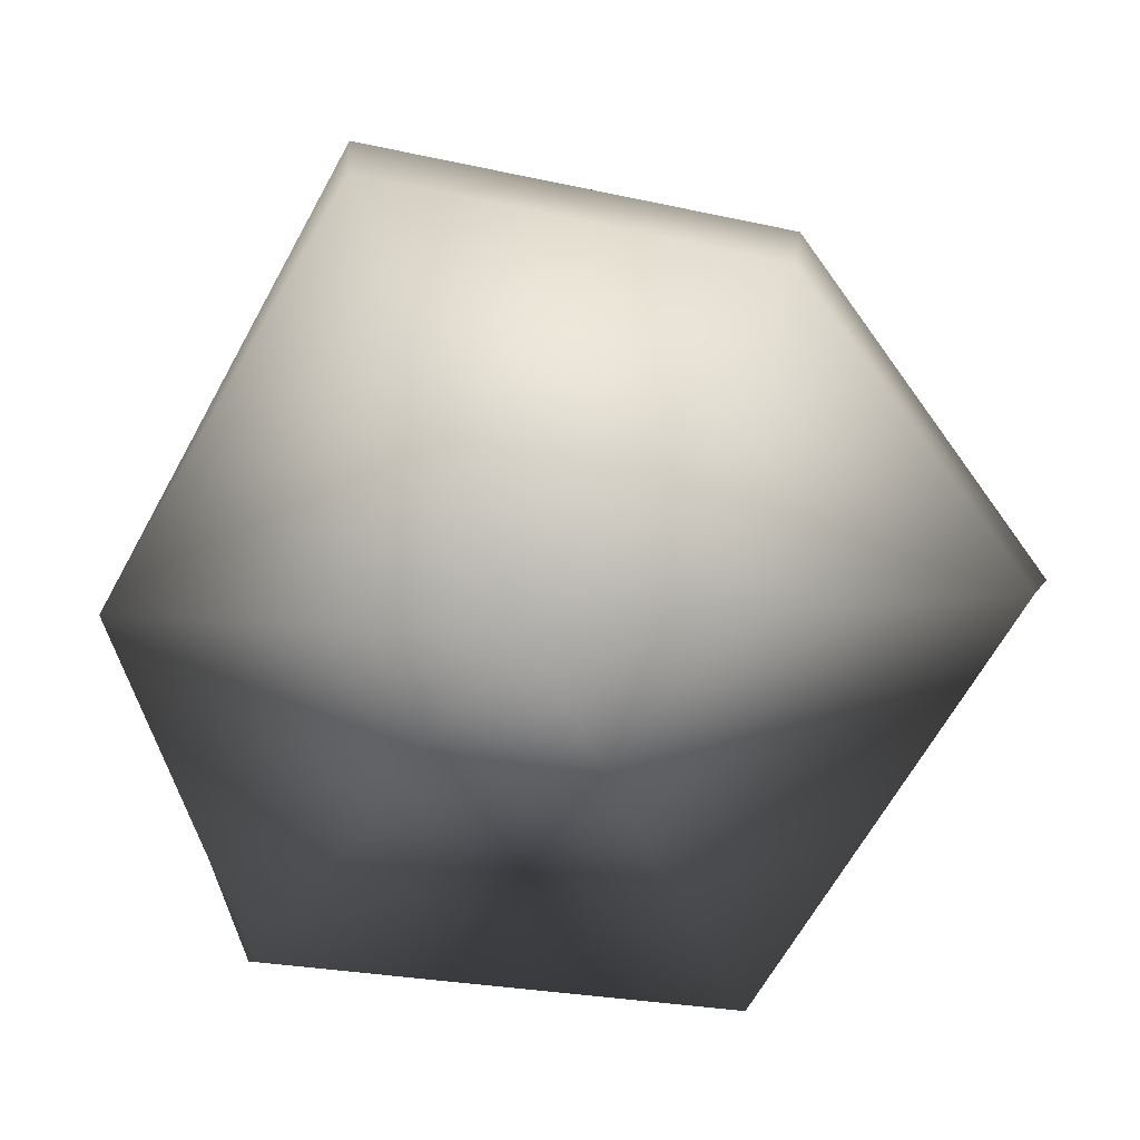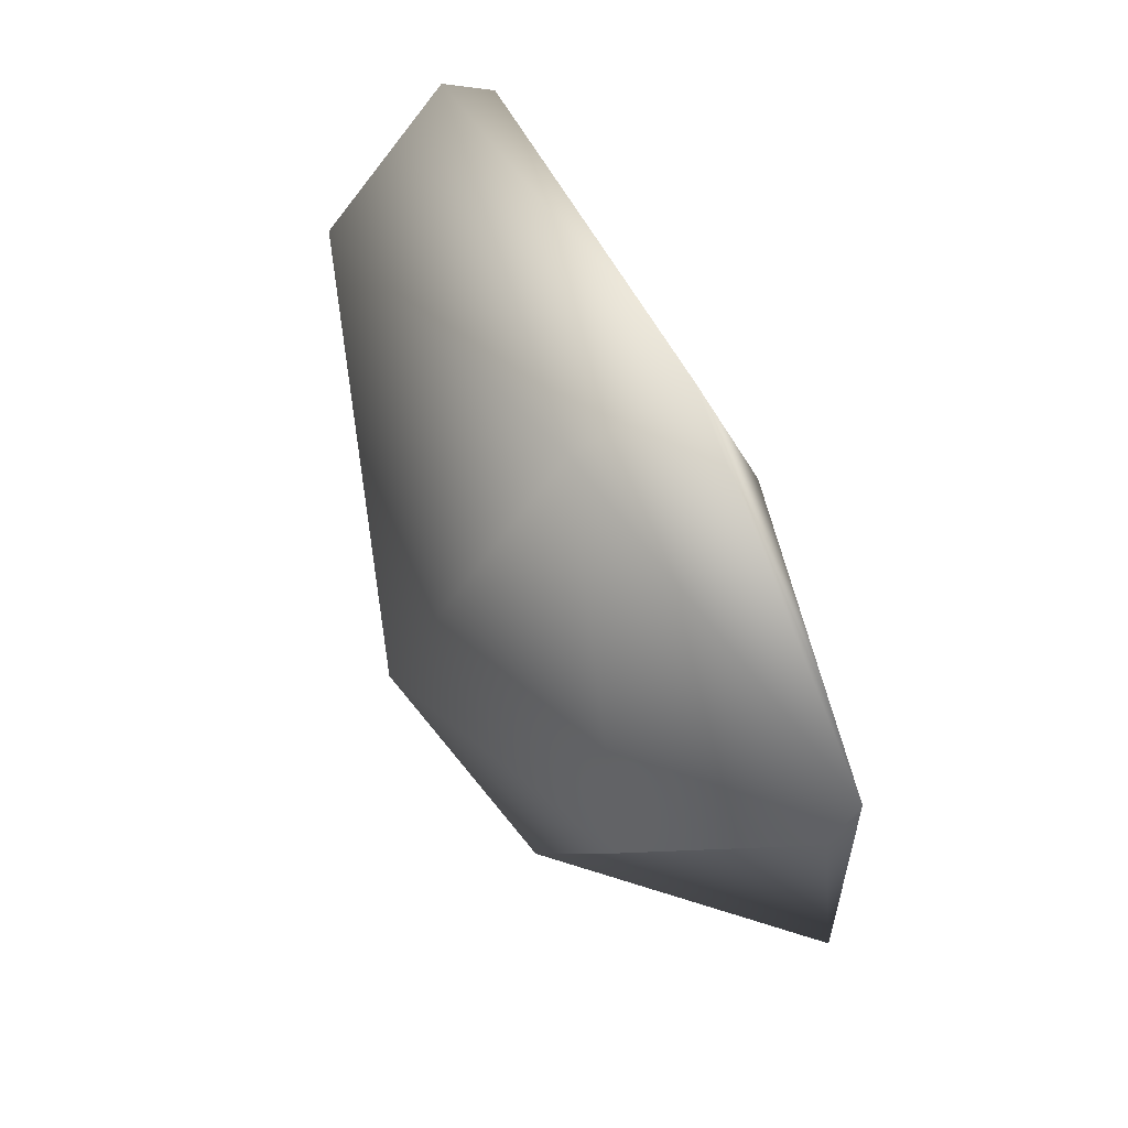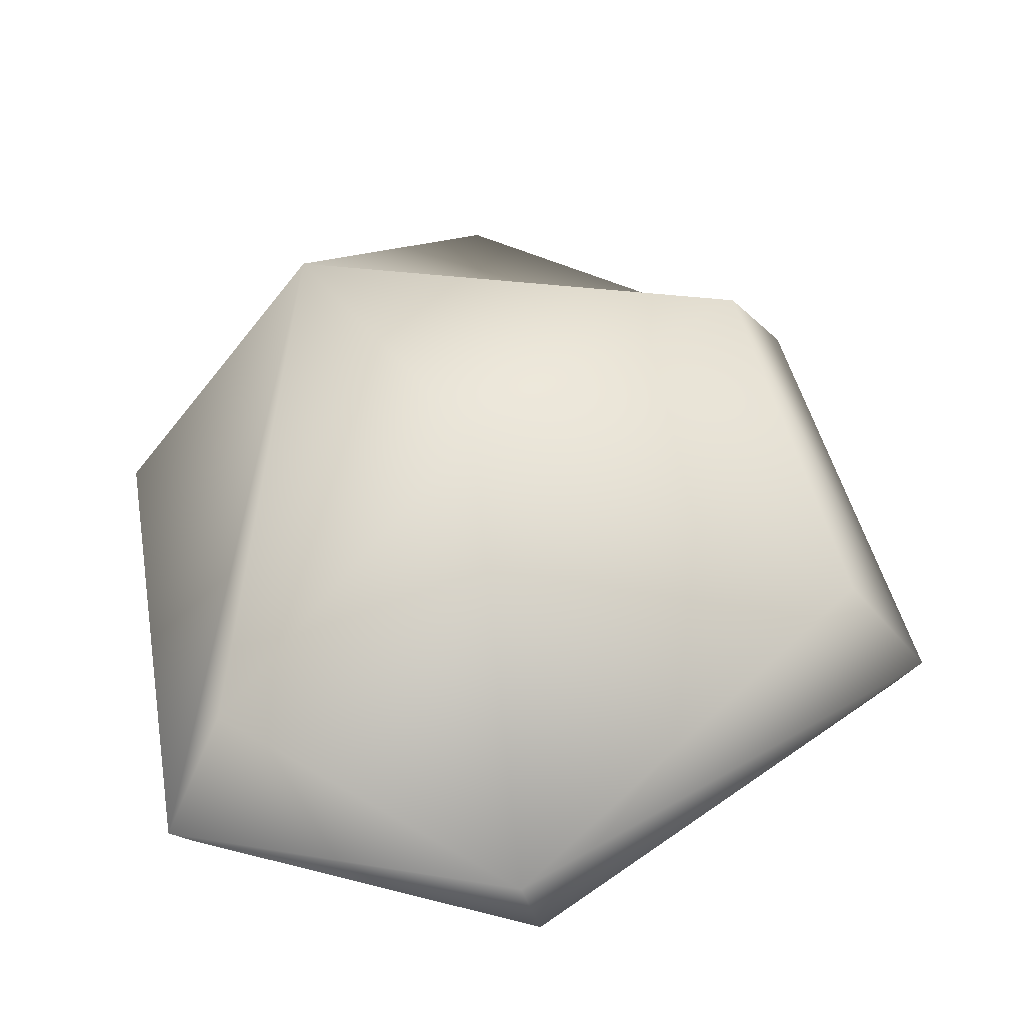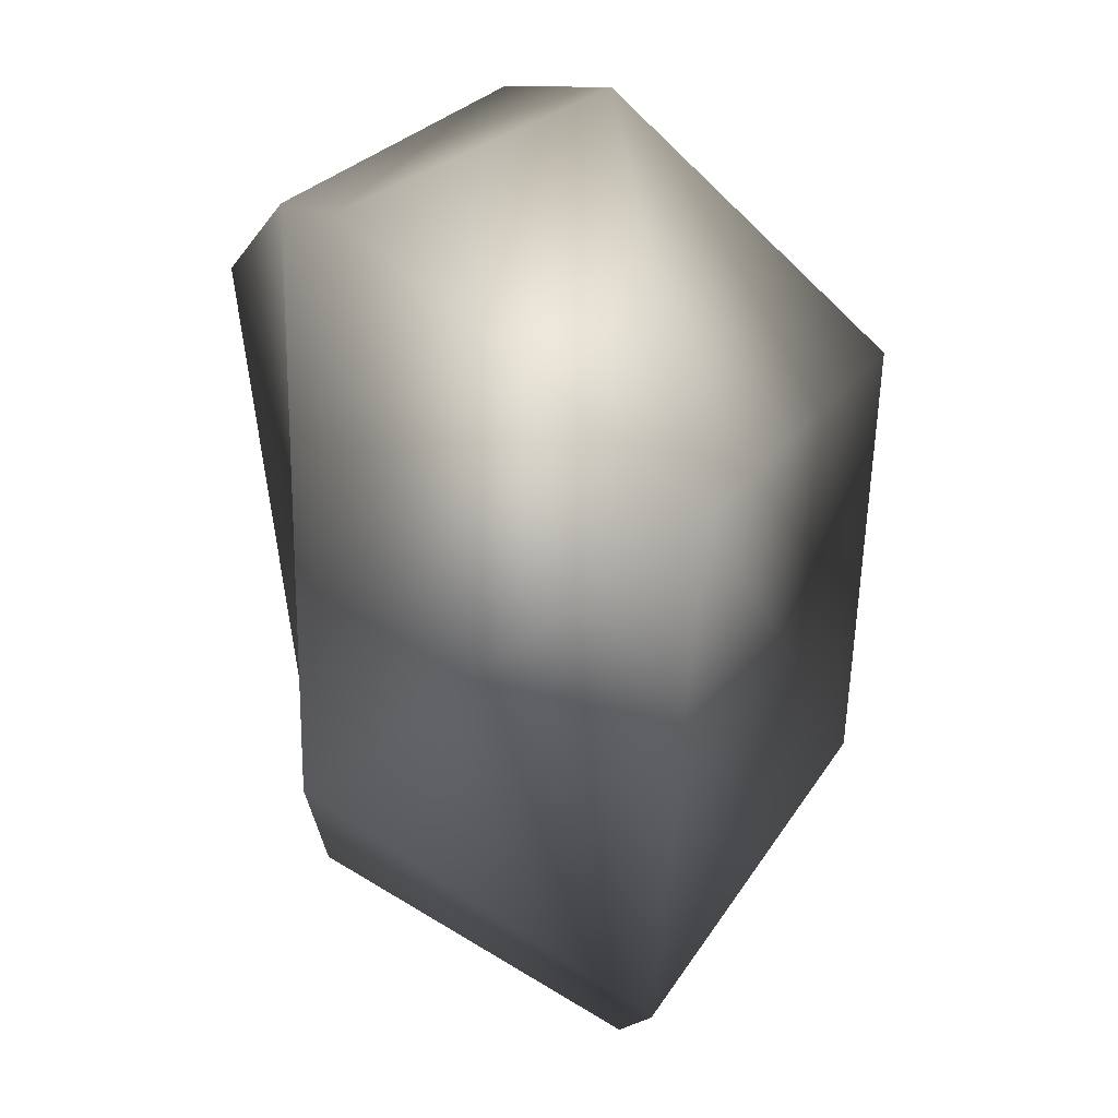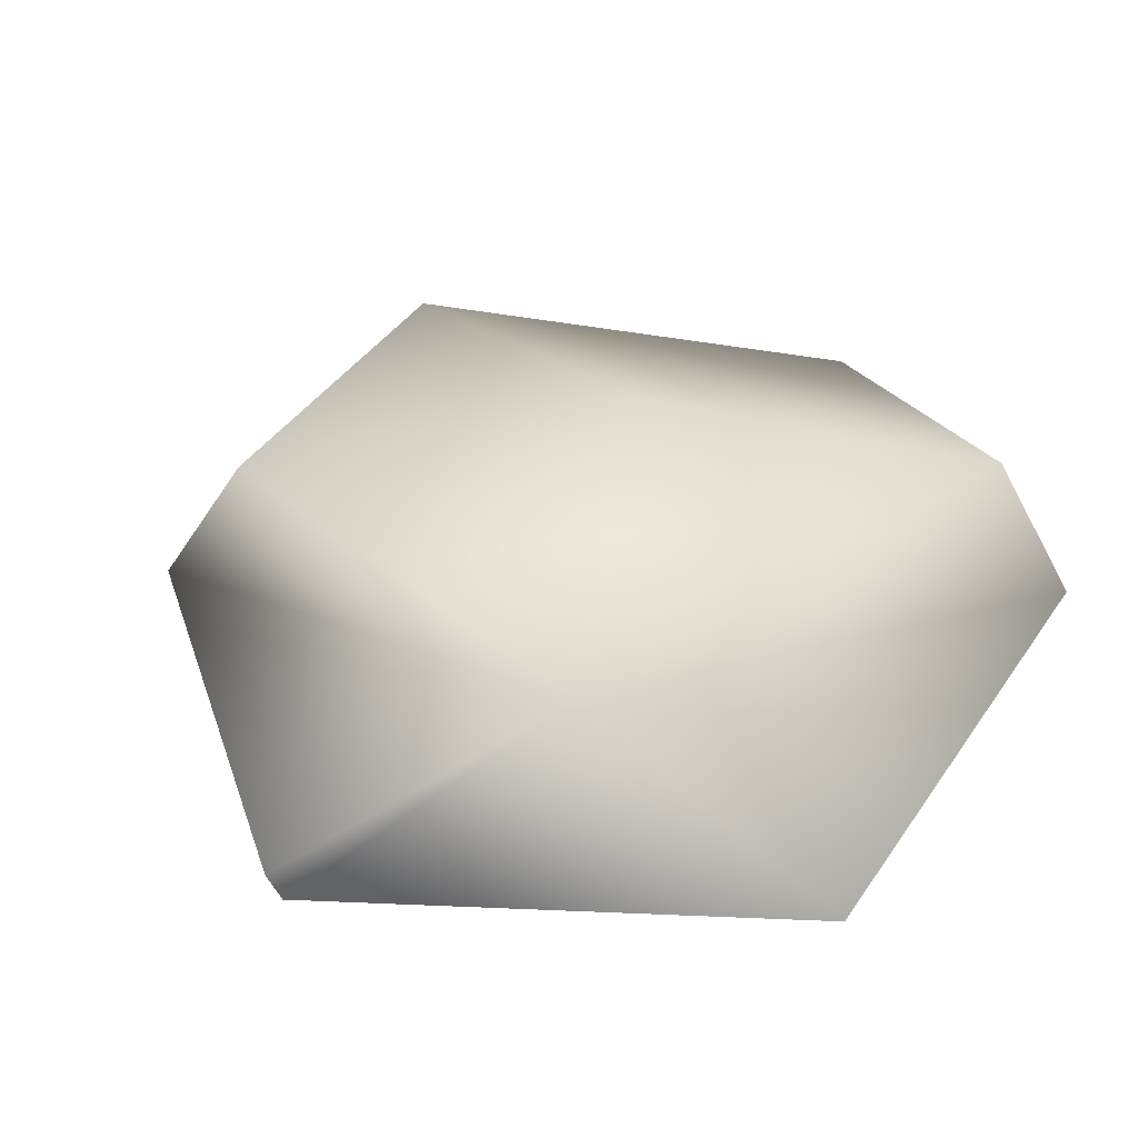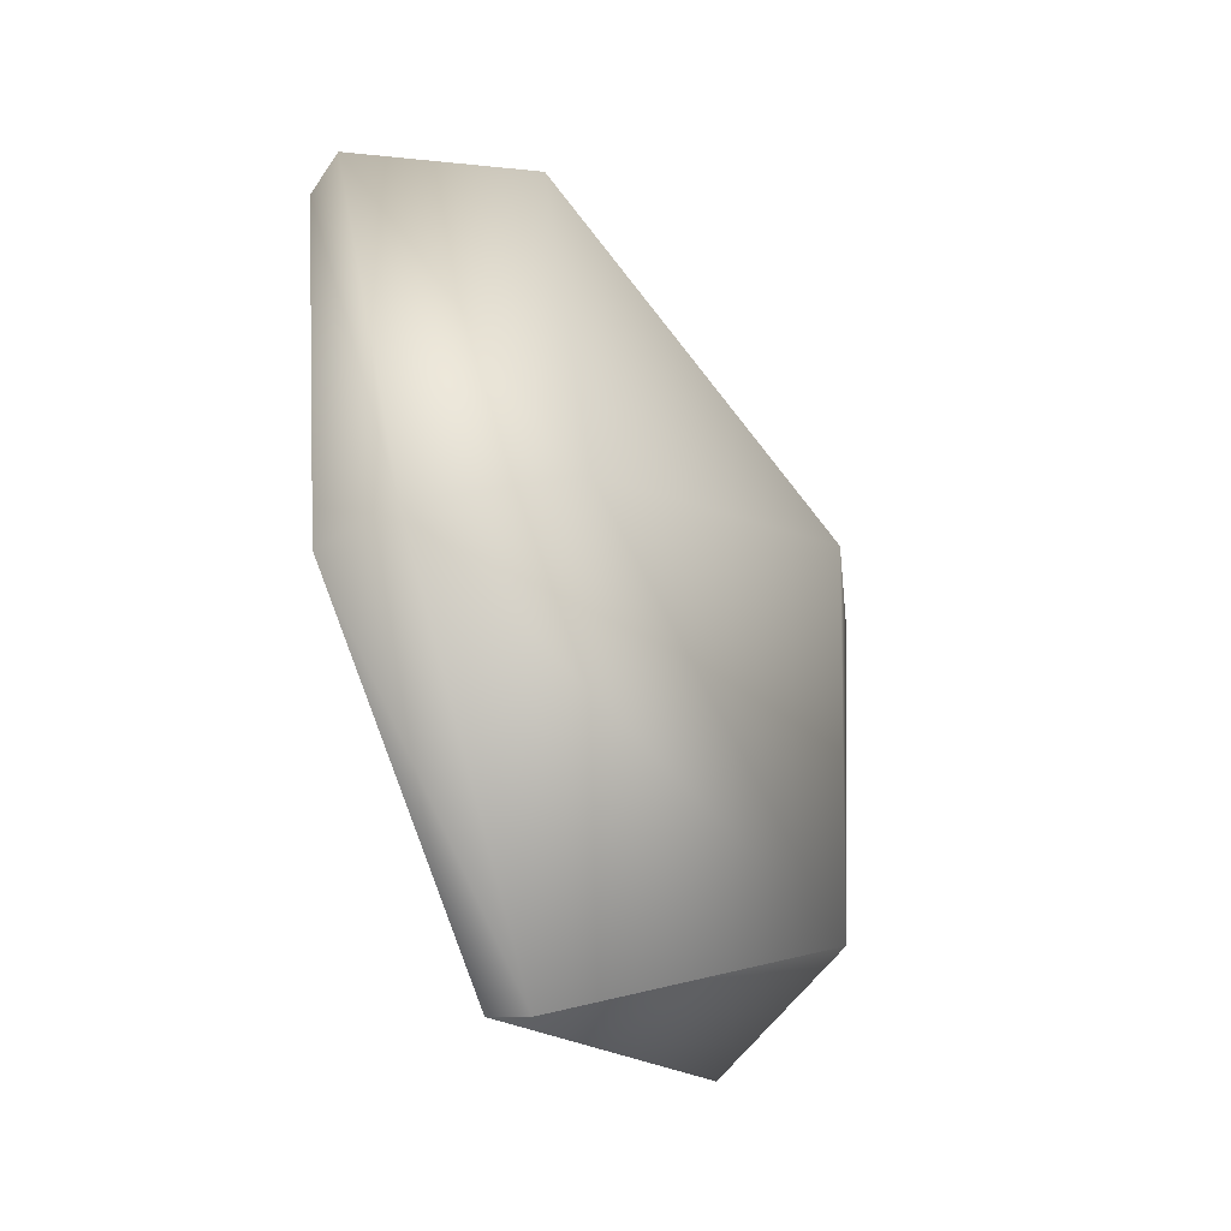
<metadata>
{"format":"obj","ext":"obj","renderer":"f3d","projection":"perspective","resolution":1024,"background":"white","views":[{"elev":-75.7,"azim":88.1,"up":"+Y"},{"elev":71.9,"azim":-113.9,"up":"+Z"},{"elev":55.5,"azim":-8.0,"up":"+Y"},{"elev":1.1,"azim":-46.0,"up":"+Z"},{"elev":36.7,"azim":-146.7,"up":"+Y"},{"elev":-48.6,"azim":116.9,"up":"+Z"}]}
</metadata>
<code>
g polySurface12
v -4.541 -4.036 -32.82
v -11.32 -3.106 -38.73
v -11.36 -4.087 -38.32
v -4.107 -2.014 -33.08
v -2.987 -4.026 -23.57
v -2.409 -3.041 -23.51
v -12.01 -6.245 -27.45
v -12.55 -3.987 -18.36
v -21.19 -4.089 -32.62
v -20.38 -4 -21.7
v -20.82 -3.021 -21.45
v -11.36 -4.087 -38.32
v -16.2 0.9597 -34.83
v -21.19 -4.089 -32.62
v -11.32 -3.106 -38.73
v -20.82 -3.021 -21.45
v -19.24 0.4545 -22.36
v -13.04 -1.26 -18.09
v -20.38 -4 -21.7
v -12.55 -3.987 -18.36
v -2.409 -3.041 -23.51
v -2.987 -4.026 -23.57
v -4.509 0.4225 -23.76
v -4.107 -2.014 -33.08
v -16.2 0.9597 -34.83
v -11.32 -3.106 -38.73
v -5.705 0.8963 -32.21
v -2.409 -3.041 -23.51
v -4.509 0.4225 -23.76
v -12.83 2.799 -27.59
v -13.04 -1.26 -18.09
v -19.24 0.4545 -22.36
v -16.2 0.9597 -34.83
g polySurface12_0
f 3 2 1
f 2 4 1
f 1 4 5
f 4 6 5
f 7 3 1
f 7 1 5
f 7 5 8
f 3 7 9
f 7 10 9
f 7 8 10
f 10 11 9
f 14 13 12
f 13 15 12
f 16 13 14
f 16 17 13
f 18 17 16
f 18 16 19
f 20 18 19
f 21 18 20
f 22 21 20
f 21 23 18
f 26 25 24
f 25 27 24
f 24 27 28
f 27 29 28
f 25 30 27
f 27 30 29
f 29 30 31
f 31 30 32
f 32 30 33

</code>
